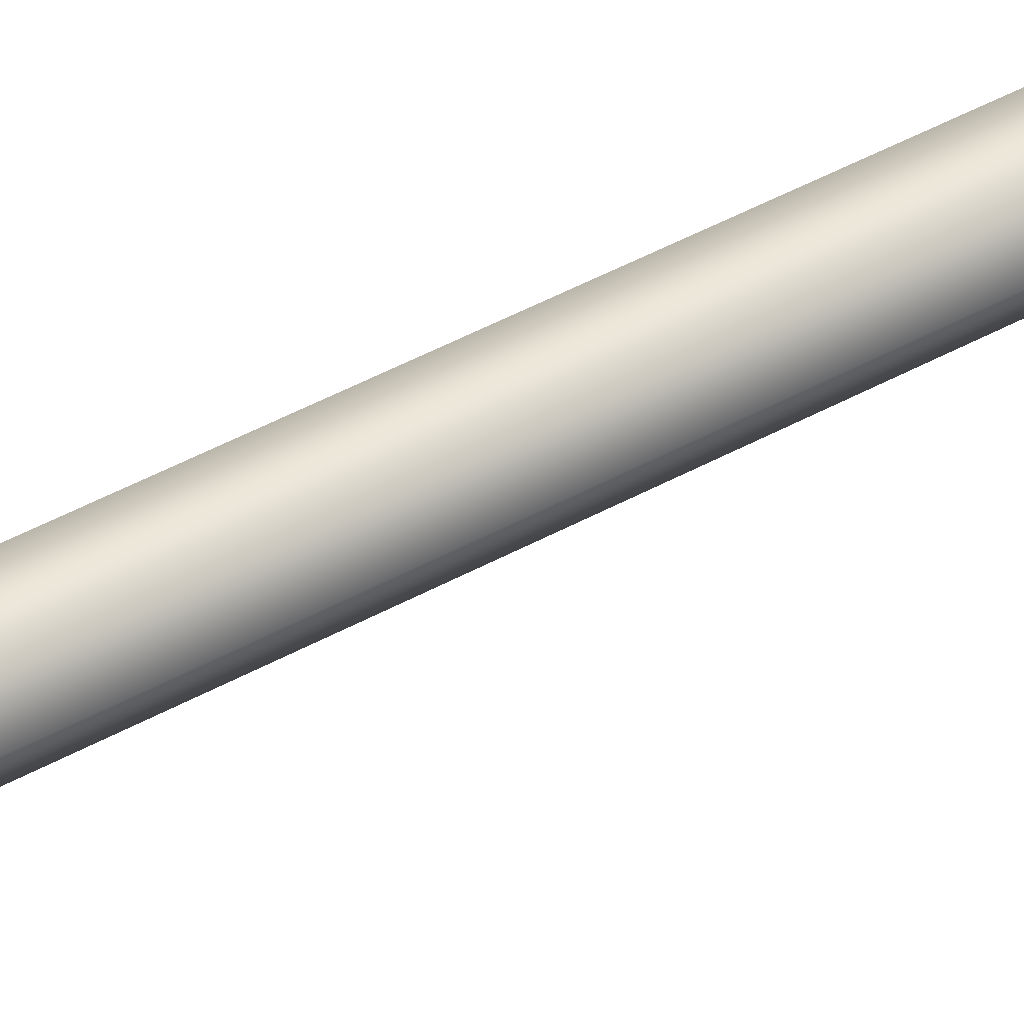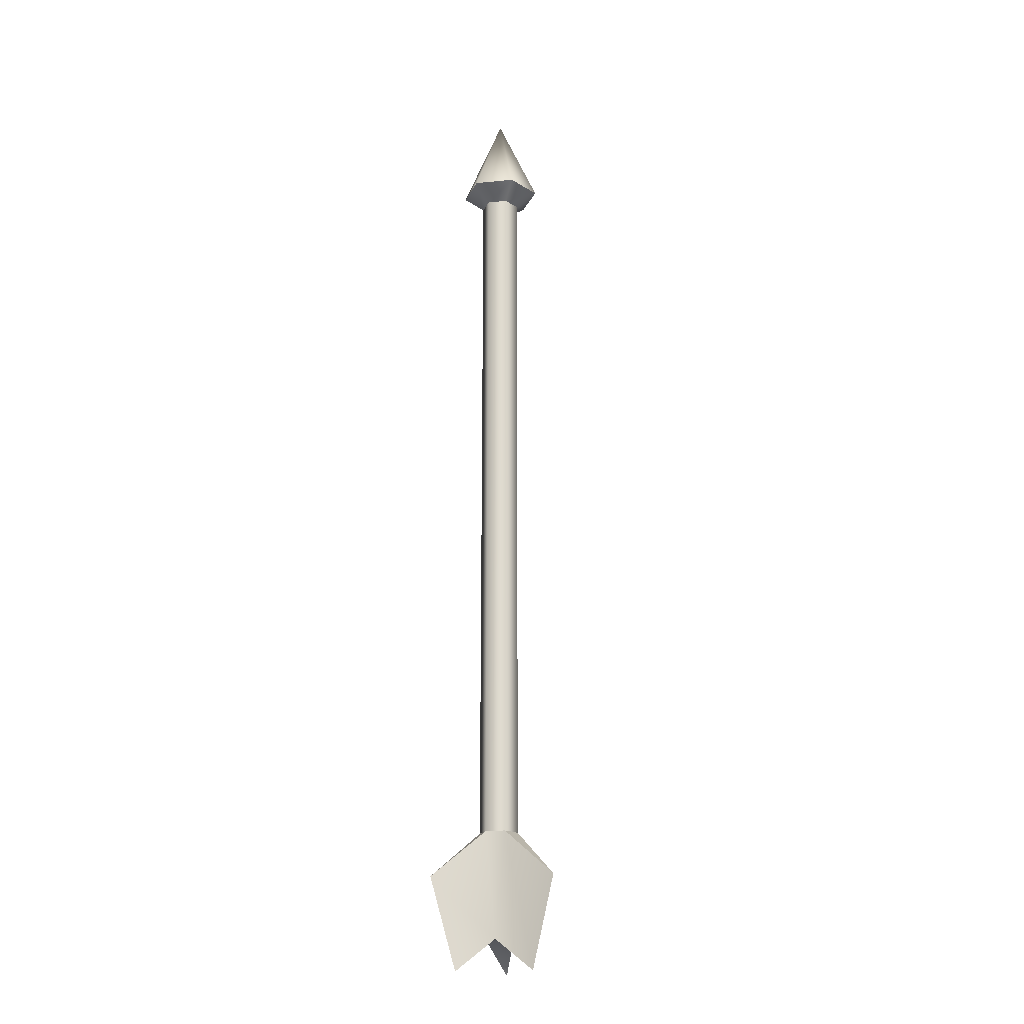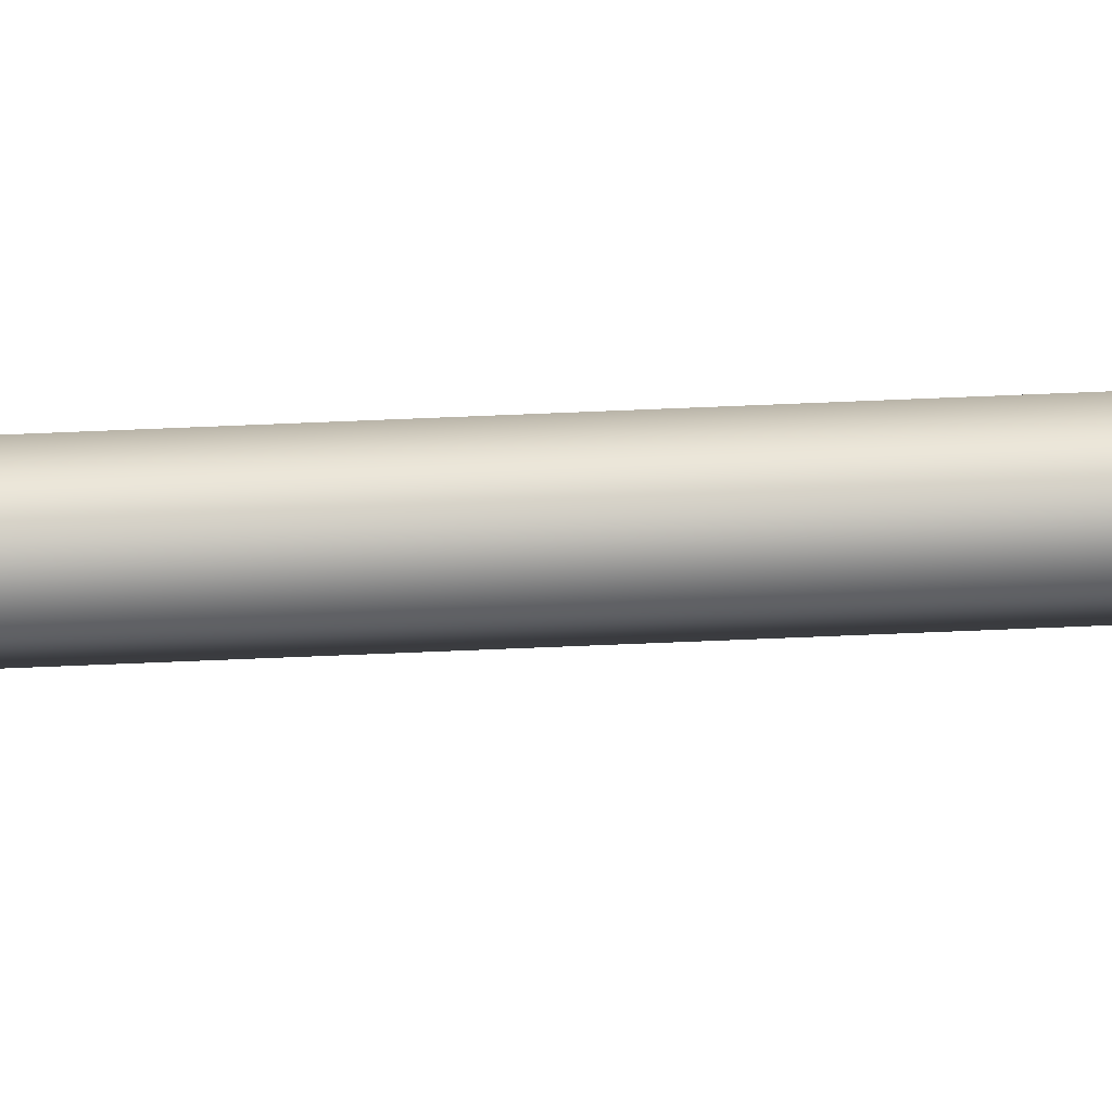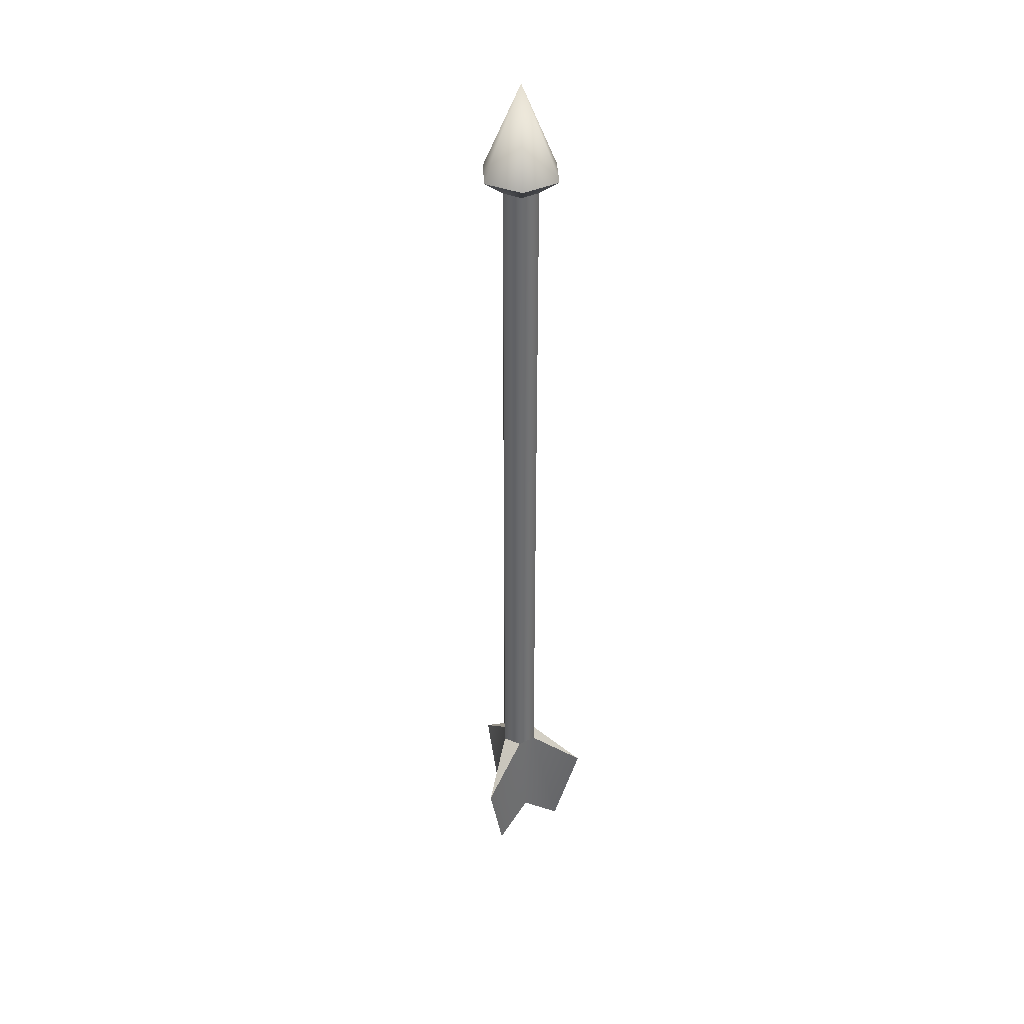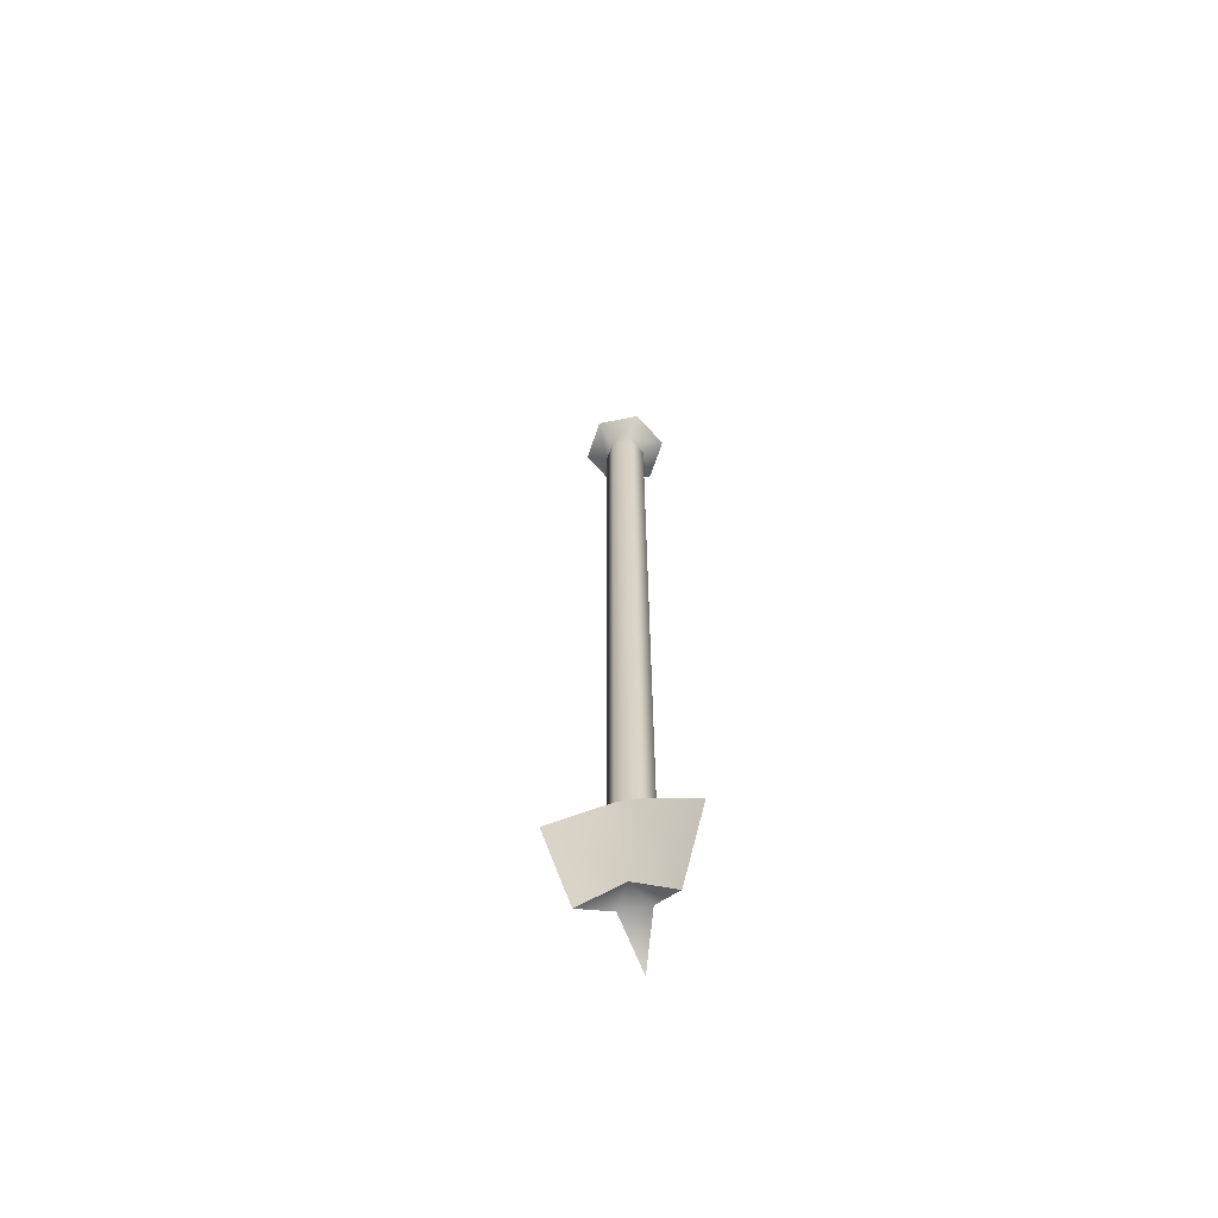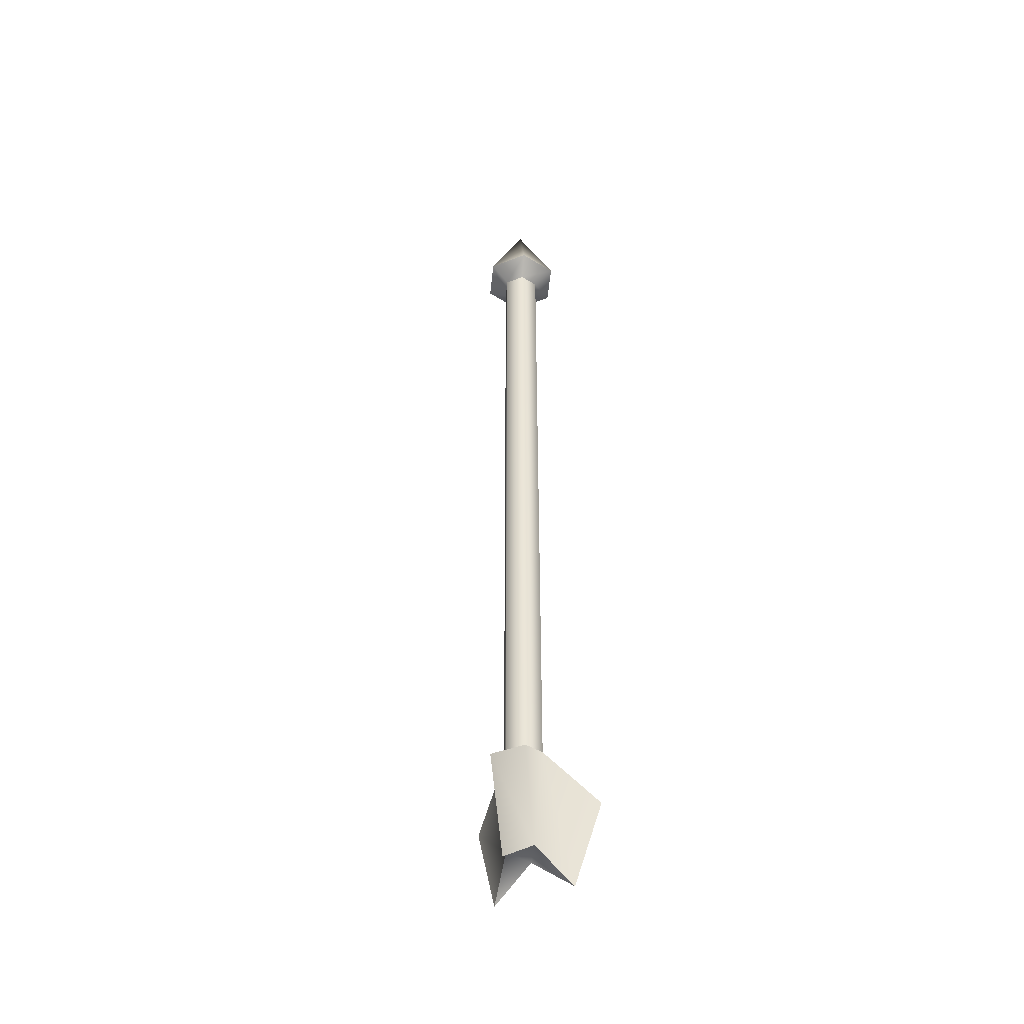
<metadata>
{"format":"obj","ext":"obj","renderer":"f3d","projection":"perspective","resolution":1024,"background":"white","views":[{"elev":40.4,"azim":-125.1,"up":"+Y"},{"elev":-19.1,"azim":-49.2,"up":"+Z"},{"elev":-76.4,"azim":92.3,"up":"+Y"},{"elev":36.8,"azim":27.9,"up":"+Z"},{"elev":-63.2,"azim":71.6,"up":"+Z"},{"elev":-45.7,"azim":144.4,"up":"+Z"}]}
</metadata>
<code>
o arrow_bow
v 0.01296 0.02244 0.4806
v 0.02698 0.04671 0.5013
v -0.01296 0.02244 0.4806
v -0.02591 -0 0.4806
v -0.01296 -0.02244 0.4806
v 0.01296 -0.02244 0.4806
v 0.02591 -0 0.4806
v 0.05394 -0 0.5013
v 0.02698 -0.04671 0.5013
v -0.02696 -0.04671 0.5013
v -0.05393 -0 0.5013
v -0.02696 0.04671 0.5013
v 6e-06 -0 0.62
v 0.01295 0.02244 -0.4605
v -0.01296 0.02244 -0.4605
v -0.02592 0 -0.4605
v -0.01296 -0.02244 -0.4605
v 0.01295 -0.02244 -0.4605
v 0.02591 0 -0.4605
v -6e-06 0.02083 -0.6003
v 0.01806 -0.01043 -0.6003
v -0.01804 -0.01041 -0.6003
v -0.08175 0.0472 -0.5214
v -0.0512 0.02956 -0.6415
v -1.2e-05 -0.09439 -0.5214
v -4e-06 -0.05911 -0.6415
v 0.08174 0.0472 -0.5214
v 0.05119 0.02956 -0.6415
f 22 20 21
f 6 7 8 9
f 11 10 13
f 7 1 2 8
f 1 3 12 2
f 5 6 9 10
f 3 4 11 12
f 4 5 10 11
f 9 8 13
f 12 11 13
f 10 9 13
f 8 2 13
f 2 12 13
f 21 20 28
f 7 19 14 1
f 6 18 19 7
f 5 17 18 6
f 4 16 17 5
f 3 15 16 4
f 1 14 15 3
f 17 16 22
f 18 17 25
f 15 14 20
f 19 18 21
f 15 20 24 23
f 20 22 24
f 22 16 23 24
f 16 15 23
f 17 22 26 25
f 22 21 26
f 21 18 25 26
f 14 19 27
f 19 21 28 27
f 20 14 27 28

</code>
